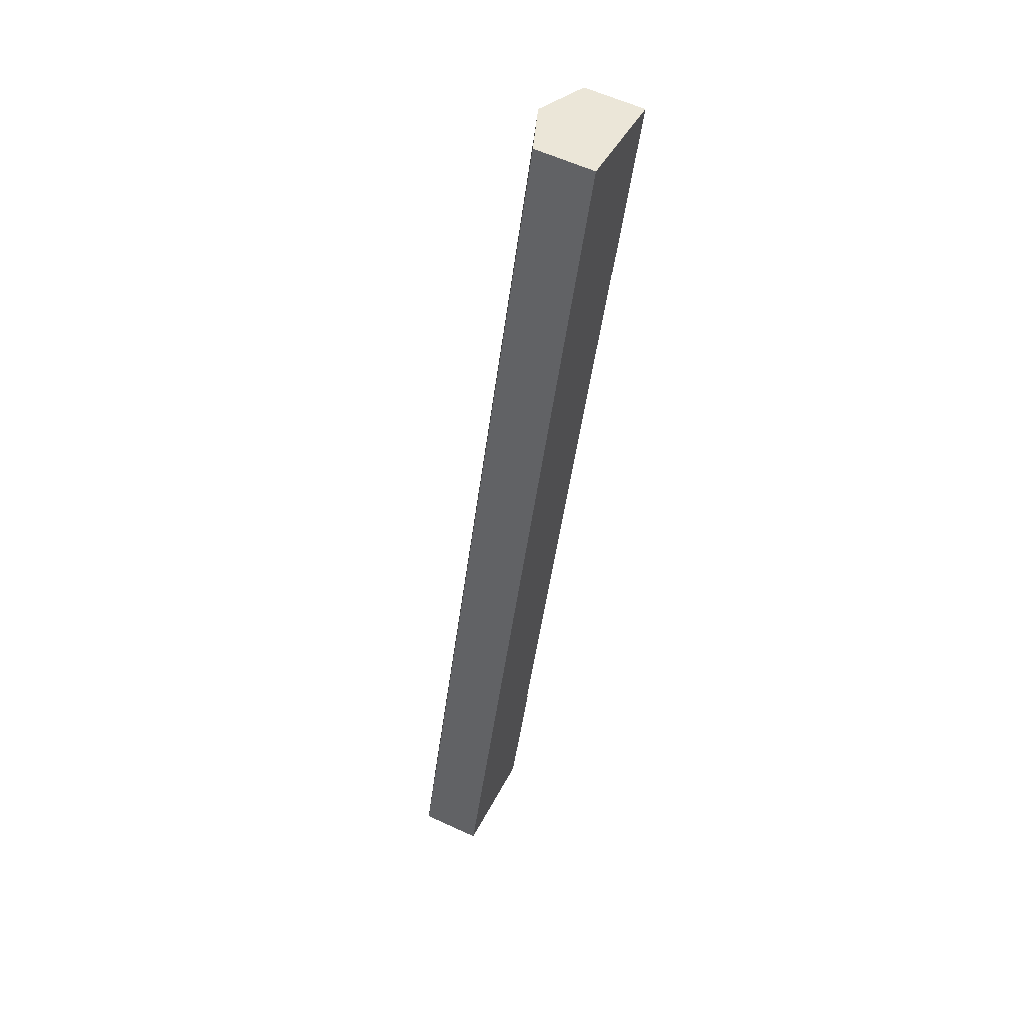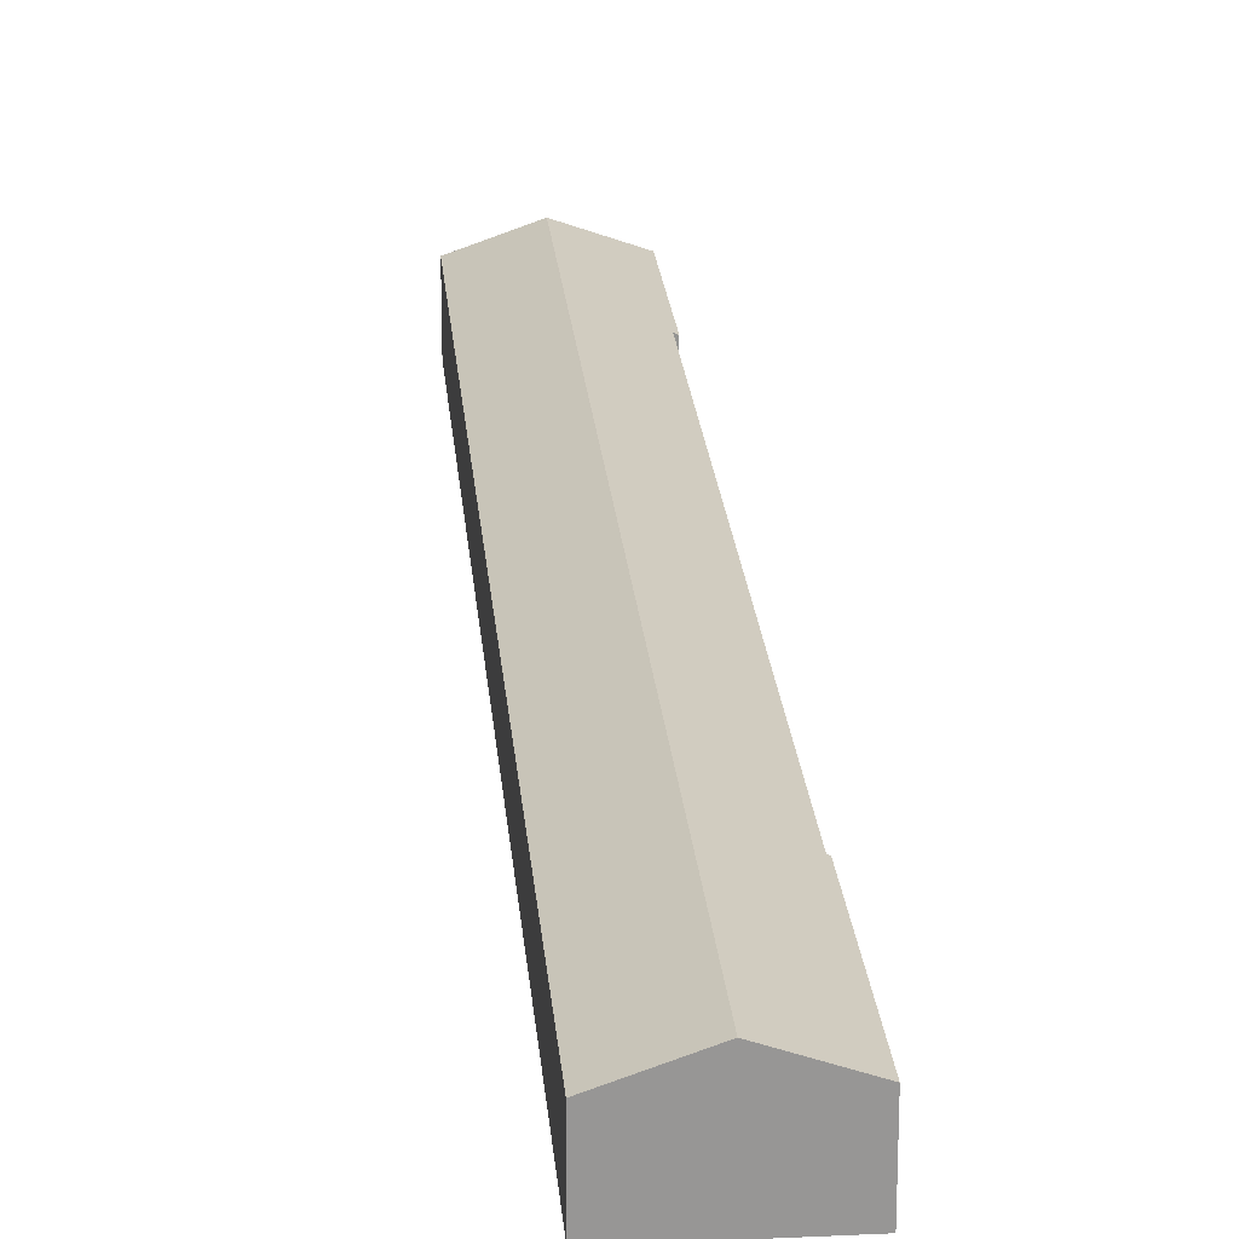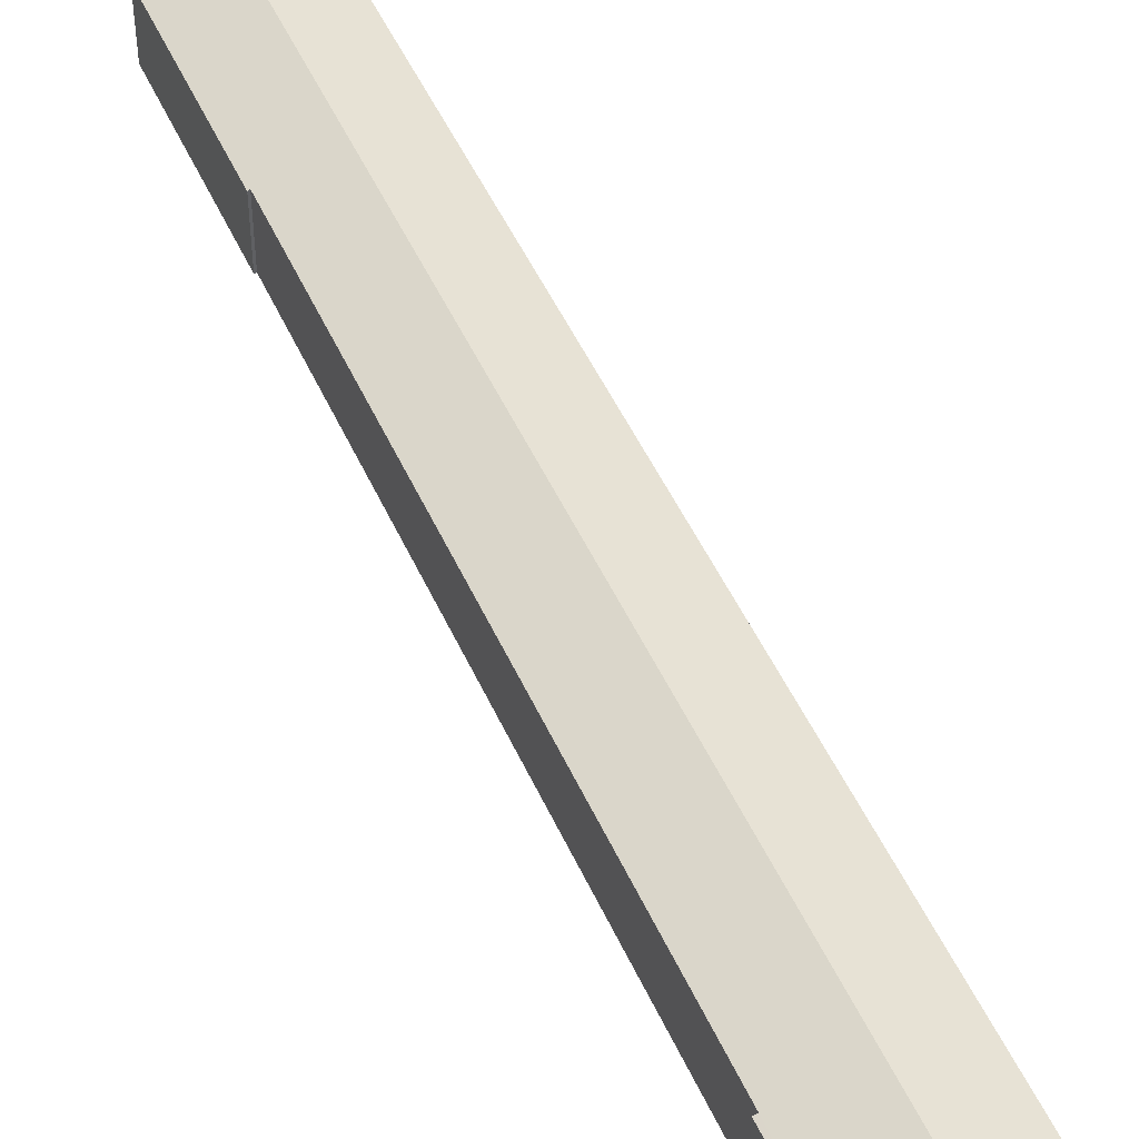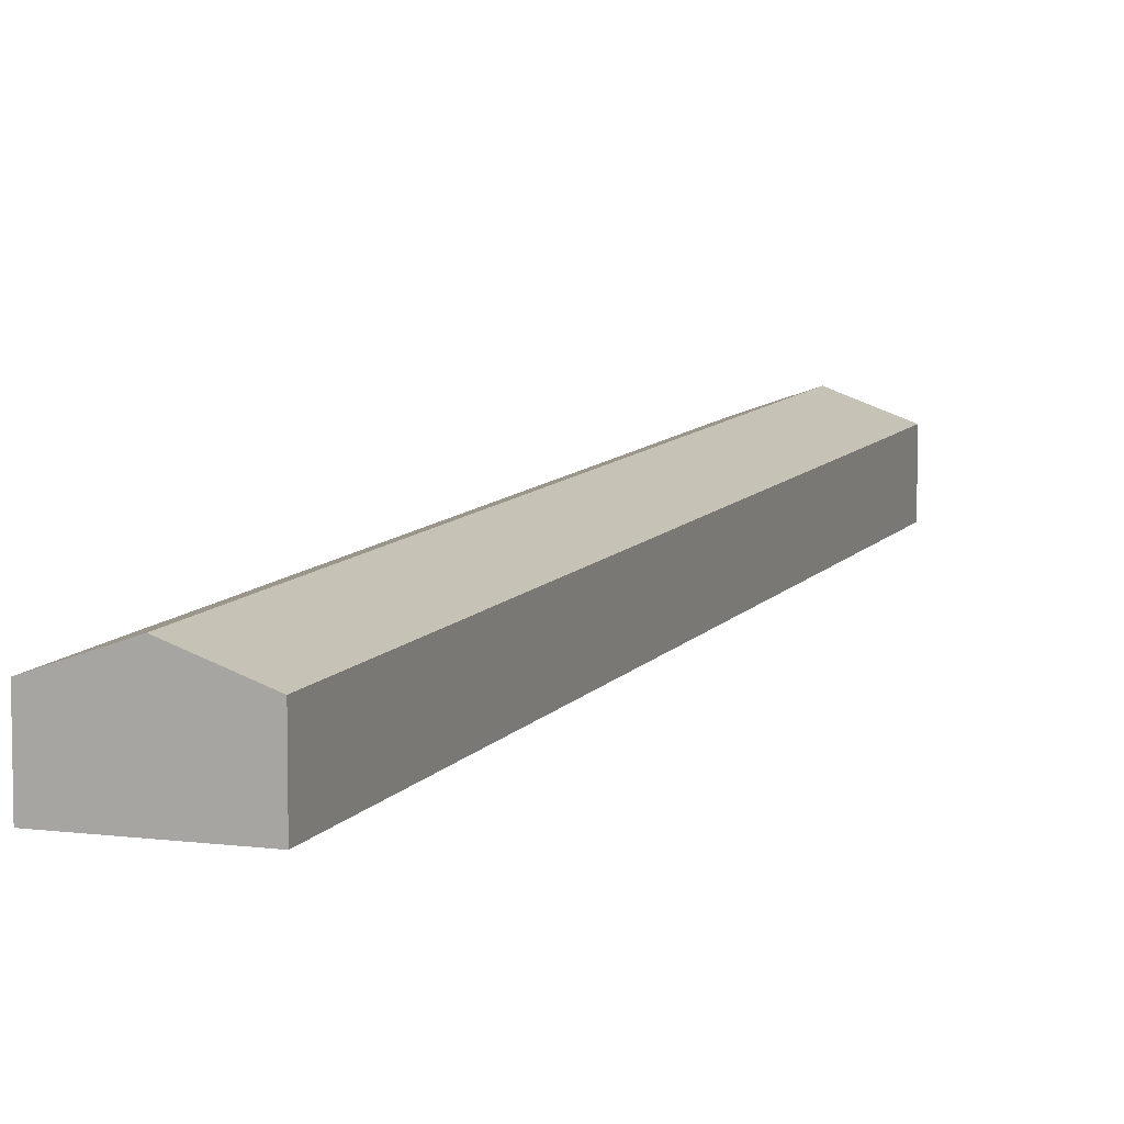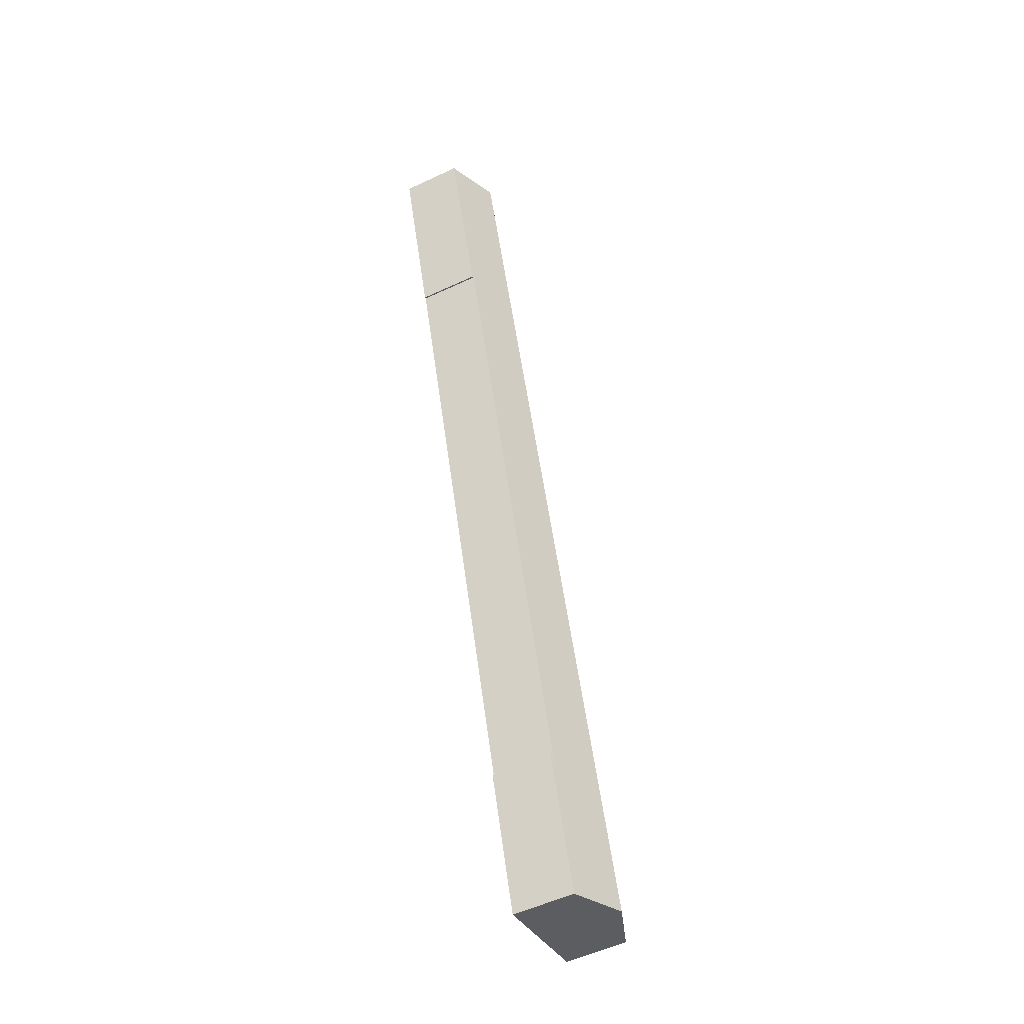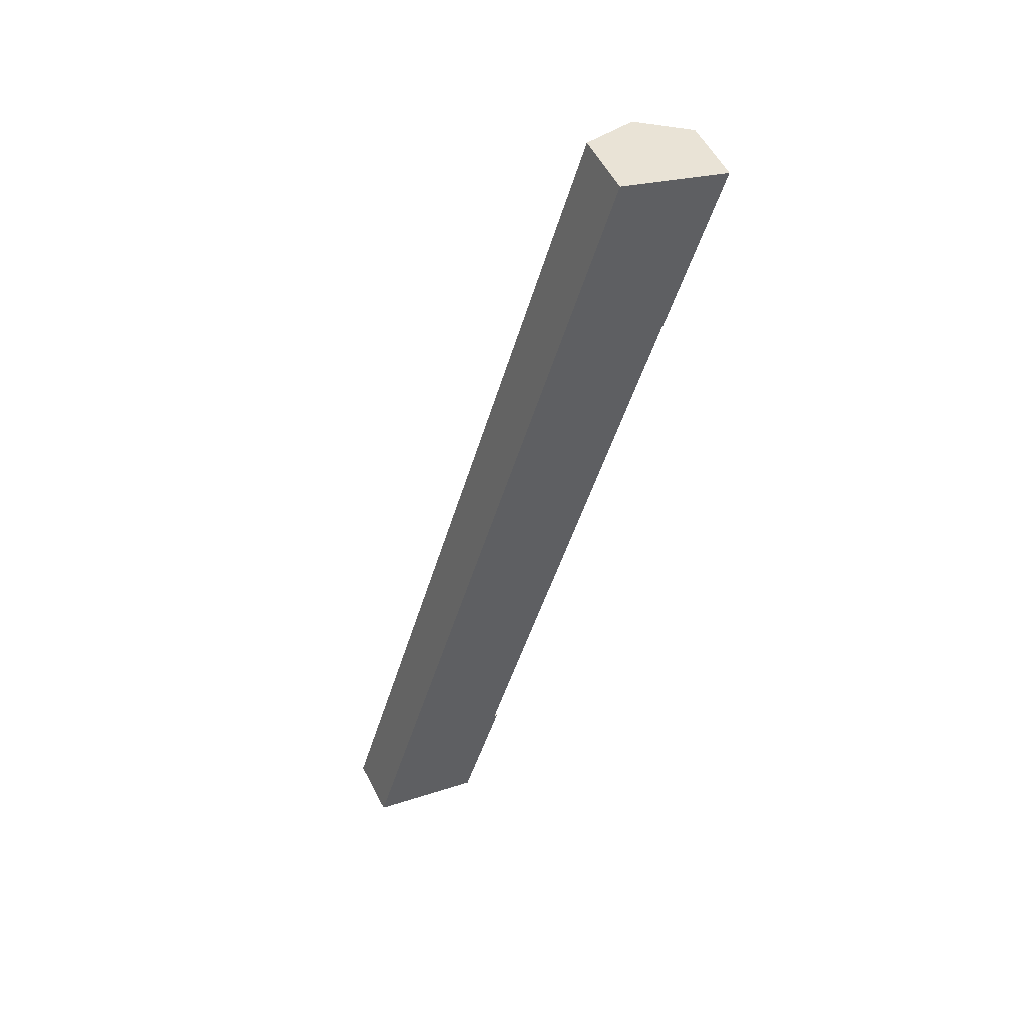
<metadata>
{"format":"obj","ext":"obj","renderer":"f3d","projection":"perspective","resolution":1024,"background":"white","views":[{"elev":59.6,"azim":-64.7,"up":"+Z"},{"elev":22.4,"azim":12.0,"up":"+Y"},{"elev":48.4,"azim":173.5,"up":"+Y"},{"elev":8.5,"azim":-143.9,"up":"+Y"},{"elev":-54.0,"azim":116.5,"up":"+Z"},{"elev":54.7,"azim":-26.9,"up":"+Z"}]}
</metadata>
<code>
v  38.56 8.784 128.3
v  40.82 8.78 135.7
v  40.83 8.784 135.7
v  16.55 8.84 -4.866
v  22.24 8.987 15.4
v  22.72 8.819 15.34
v  49.4 8.931 104.7
v  49.26 11.89 133.2
v  57.35 8.91 130.8
v  49.14 9.029 104.8
v  8.253 11.89 -2.427
v  16.51 8.853 -4.856
v  8.154 11.86 -2.398
v  0 8.856 5.423e-16
v  16.44 8.825 54.68
v  18.46 8.822 61.39
v  49.02 11.81 133.3
v  16.55 2.98e-16 -4.866
v  22.72 -9.39e-16 15.34
v  49.4 -6.409e-15 104.7
v  57.35 -8.008e-15 130.8
v  49.14 -6.416e-15 104.8
v  22.24 -9.43e-16 15.4
v  16.51 2.973e-16 -4.856
v  8.253 1.486e-16 -2.427
v  0 0 0
v  8.154 1.468e-16 -2.398
v  16.44 -3.348e-15 54.68
v  18.46 -3.759e-15 61.39
v  38.56 -7.854e-15 128.3
v  40.82 -8.312e-15 135.7
v  40.83 -8.312e-15 135.7
v  49.02 -8.161e-15 133.3
v  49.26 -8.157e-15 133.2
g defaultobject
f 1 2 3
f 4 5 6
f 7 8 9
f 8 7 10
f 8 10 11
f 11 10 5
f 11 5 12
f 12 5 4
f 13 8 11
f 8 13 14
f 8 14 15
f 8 15 16
f 8 16 1
f 8 1 3
f 8 3 17
f 6 18 4
f 18 6 19
f 9 20 7
f 20 9 21
f 22 5 10
f 5 22 23
f 18 12 4
f 12 18 11
f 11 18 13
f 13 18 14
f 14 18 24
f 14 24 25
f 14 25 26
f 26 25 27
f 7 22 10
f 22 7 20
f 26 15 14
f 15 26 28
f 15 28 16
f 16 28 29
f 16 29 1
f 1 29 30
f 1 30 2
f 2 30 31
f 2 32 3
f 32 2 31
f 32 17 3
f 17 32 8
f 8 32 9
f 9 32 33
f 9 33 34
f 9 34 21
f 23 6 5
f 6 23 19
f 30 32 31
f 32 30 33
f 33 30 34
f 34 30 21
f 21 30 20
f 20 30 22
f 29 22 30
f 22 29 23
f 23 29 28
f 23 28 26
f 23 18 19
f 18 23 24
f 24 23 26
f 24 26 25

</code>
